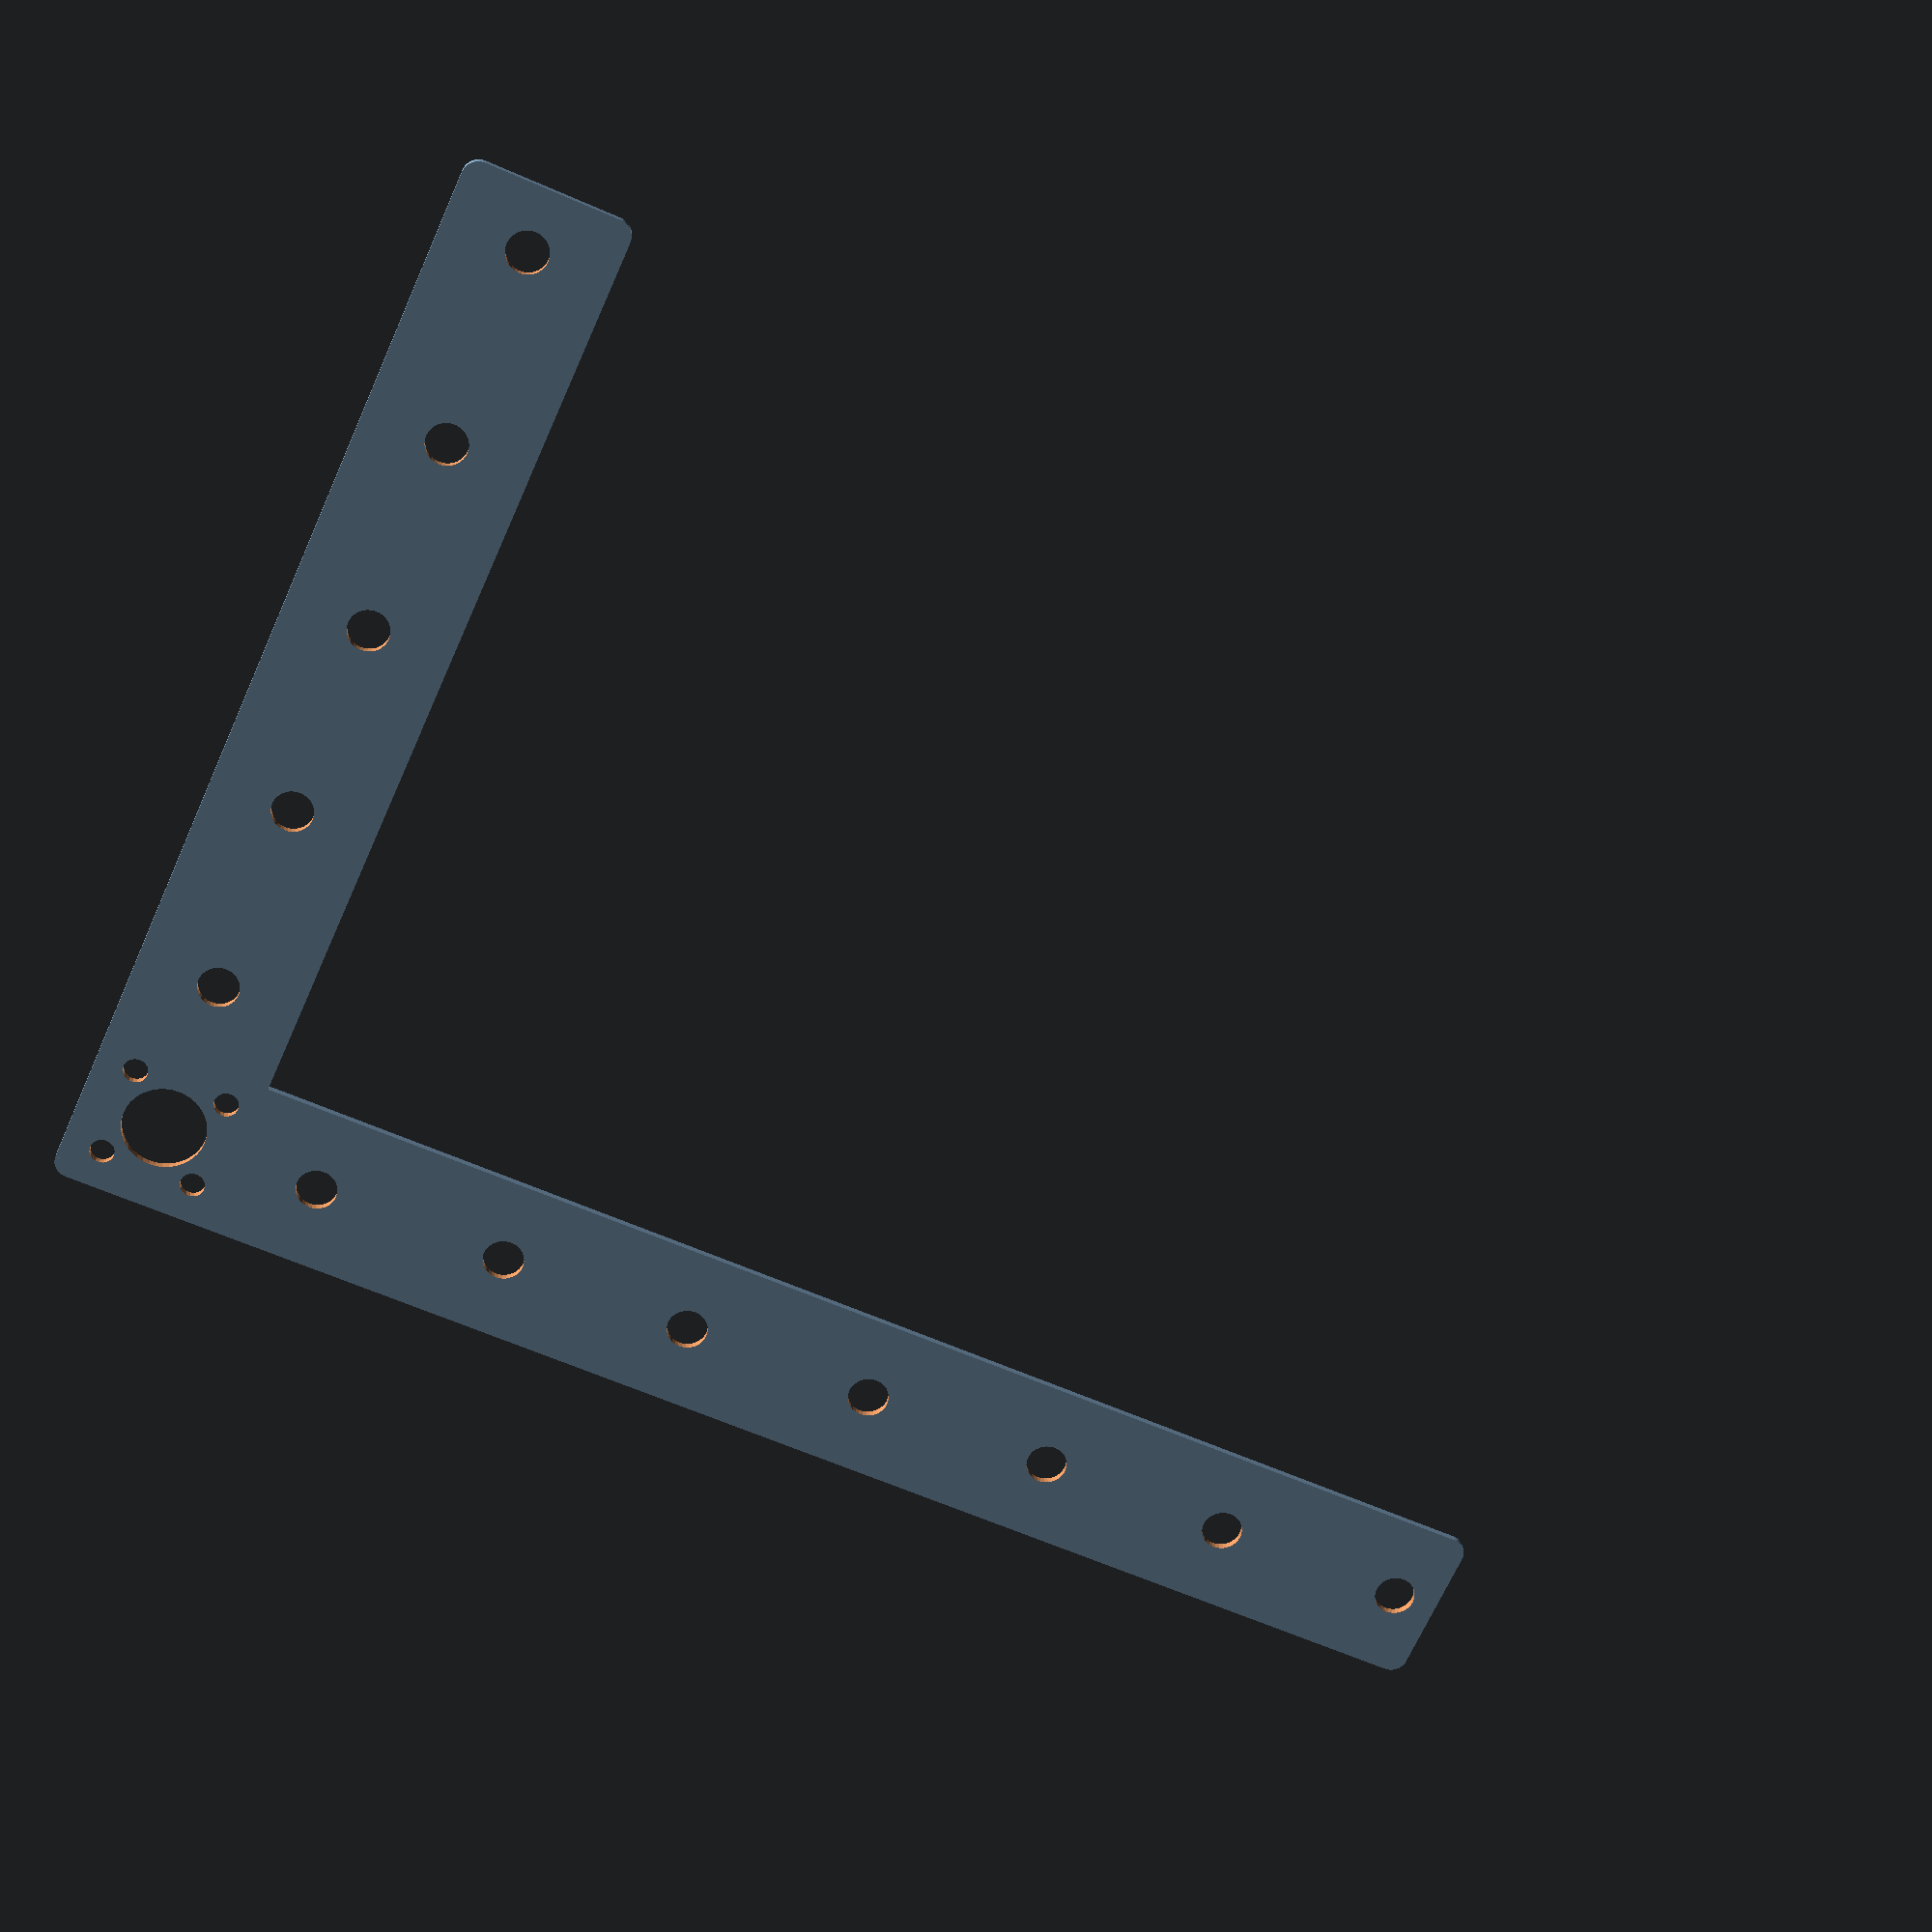
<openscad>
//14x10-3/8
//355x263
connection_type=2;
$fn=40;
difference() {
  translate([0,0,4]) linear_extrude(10,convexity=3) !union() {
    translate([10,10]) difference() {
      union() {
        translate([-10,-10]) {
          rsquare([20,20]);
          translate([2,0]) square([16,23.99]);
          translate([0,2]) square([23.99,16]);
          if(connection_type==1)
          {
            translate([2,0]) square([22,2]);
            translate([0,2]) square([2,22]);
          } else {
            translate([2,0]) rsquare([177.5,20]);
            translate([0,2]) rsquare([20,131.5]);
          }
        }
        
      //circle(d=22.2,$fn=80);
      }
      if(connection_type==2)
      {
        for(x=[20:24:180])
        {
          translate([x,0]) circle(d=5,$fn=35);
          translate([0,x]) circle(d=5,$fn=35);
        }
      }
      translate([0.5,0.5]) {
        circle(d=10.2,$fn=40);
        rotate([0,0,45]) for(r=[0:90:359]) rotate([0,0,r])
          translate([8.05,0]) circle(d=3,$fn=20);
      }
    }
  }
  for(x=[20,32])
  {
    translate([x+10,10,6]) cylinder(d=10,h=20,$fn=40);
    translate([10,x+10,6]) cylinder(d=10,h=20,$fn=40);
  }
  //translate([10,10,17]) cylinder(d=23,h=4,$fn=80);
  if(connection_type==1) {
    translate([10-7.8/2,17.5,10]) cube([7.8,5.3,20]);
    translate([17.5,10-7.8/2,10]) cube([5.3,7.8,20]);
    translate([20,10,10]) rotate([0,-90]) translate([0,0,-5]) {
      cylinder(d=5,h=15,$fn=40);
      translate([0,0,2.2]) cylinder(d=9,h=5.3,$fn=6);
    }
    translate([10,20,10]) rotate([90,0]) translate([0,0,-5]) {
      cylinder(d=5,h=15,$fn=40);
      translate([0,0,2.2]) rotate([0,0,30]) cylinder(d=9,h=5.3,$fn=6);
    }
  }
}

module rsquare(dims,r=2)
{
  for(x=[r,dims[0]-r],y=[r,dims[1]-r])
    translate([x,y]) circle(r=r);
  translate([r,0]) square([dims[0]-r*2,dims[1]]);
  translate([0,r]) square([dims[0],dims[1]-r*2]);
}
</openscad>
<views>
elev=337.3 azim=24.1 roll=357.6 proj=p view=wireframe
</views>
